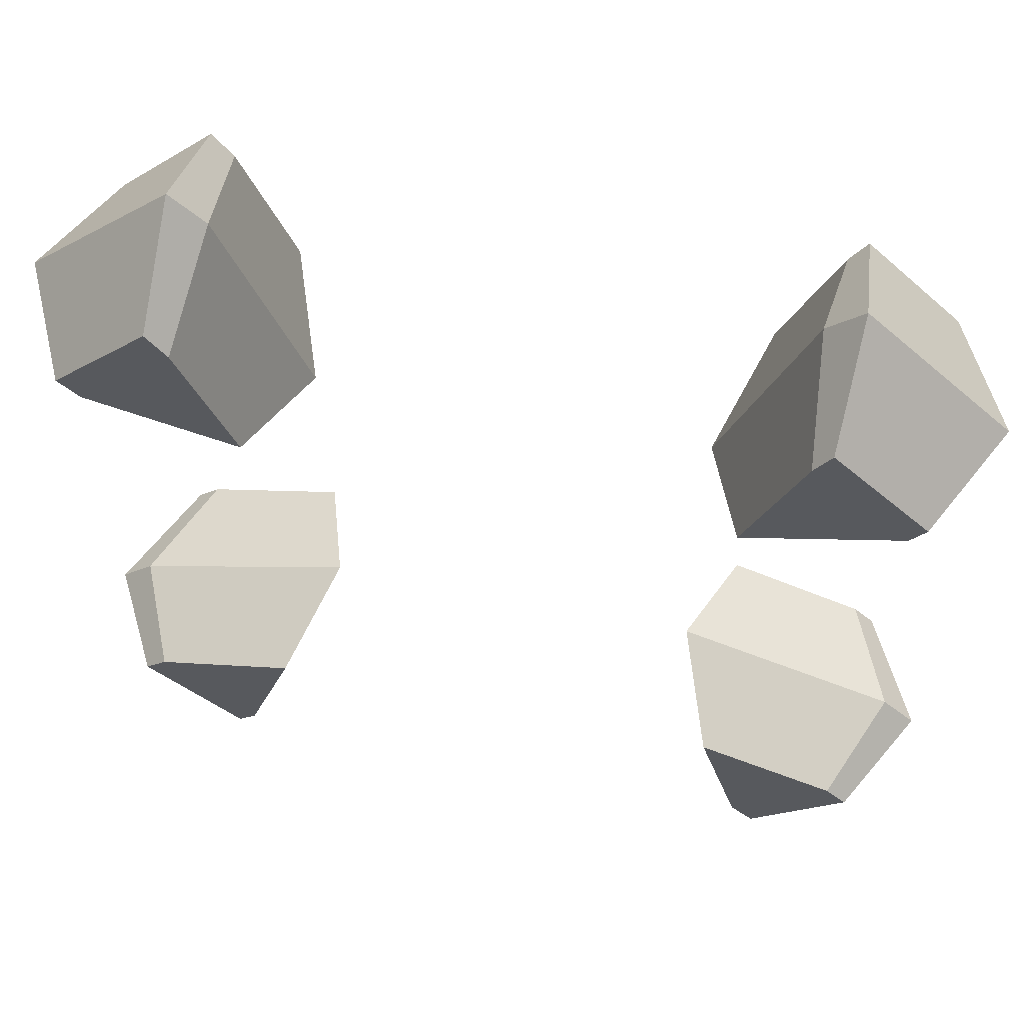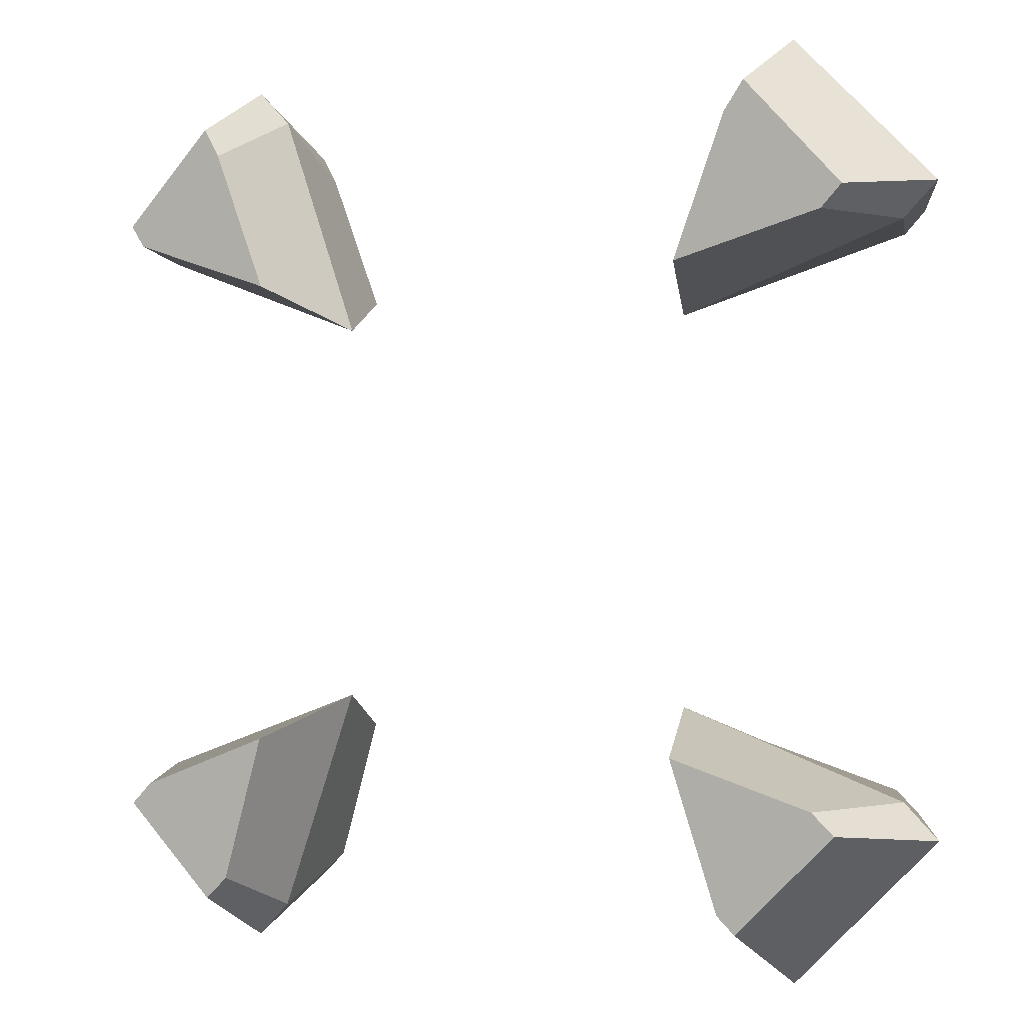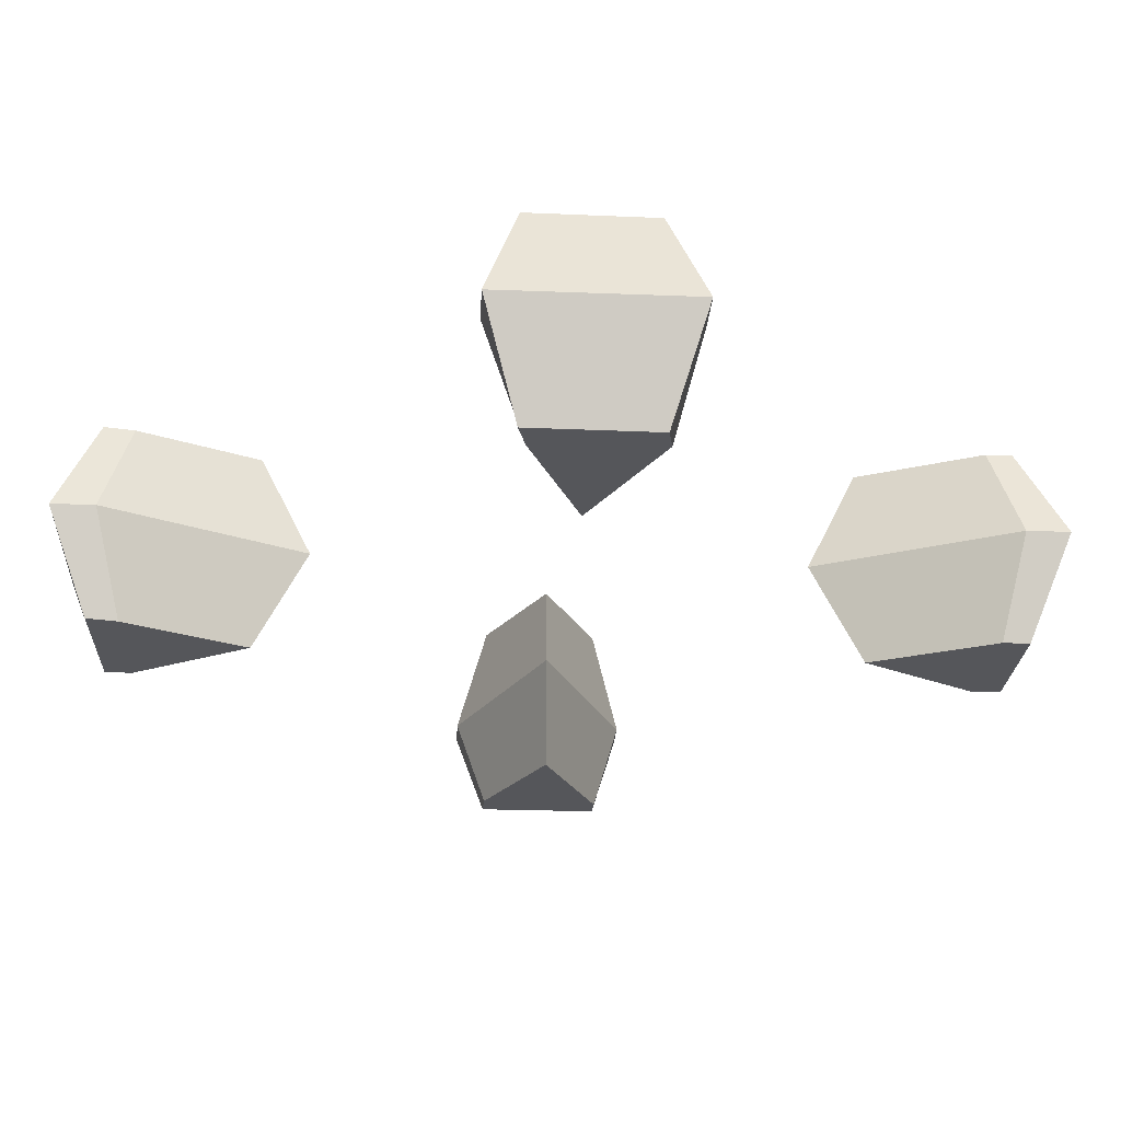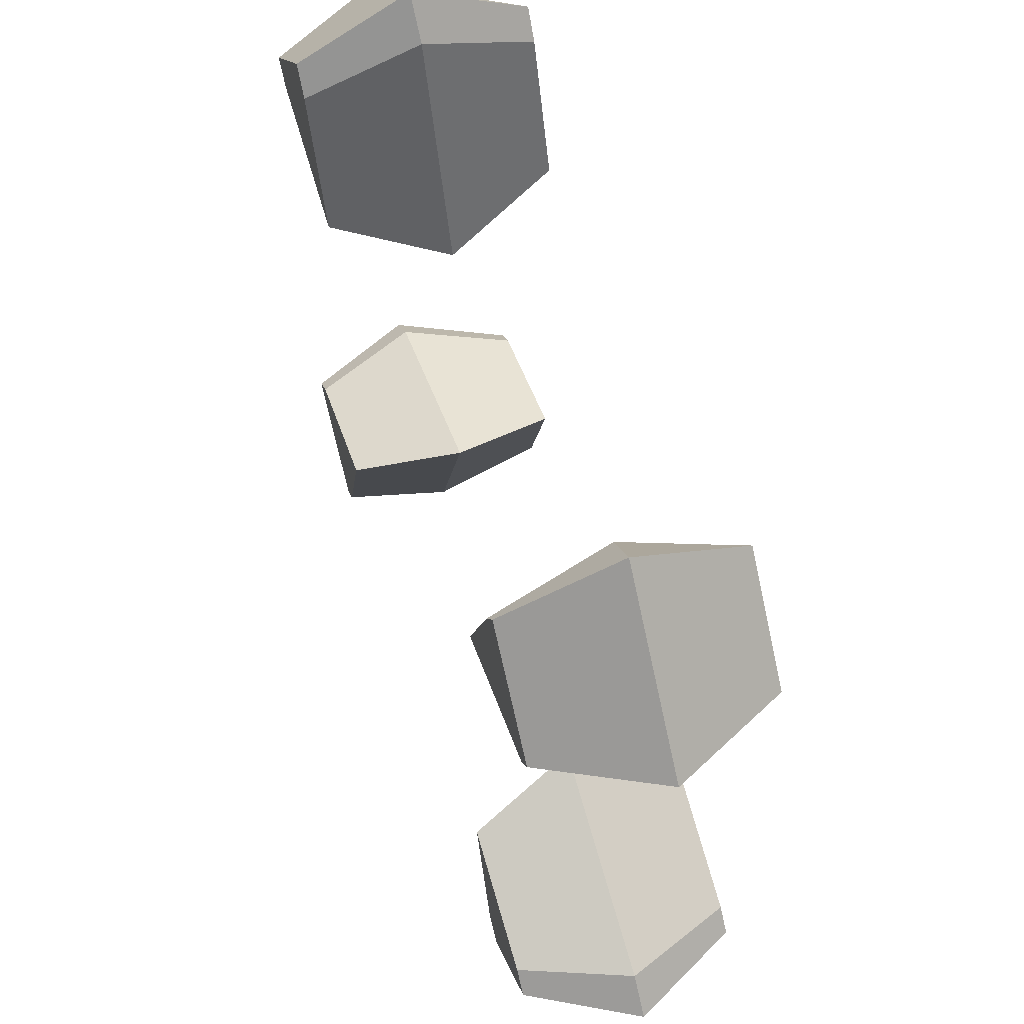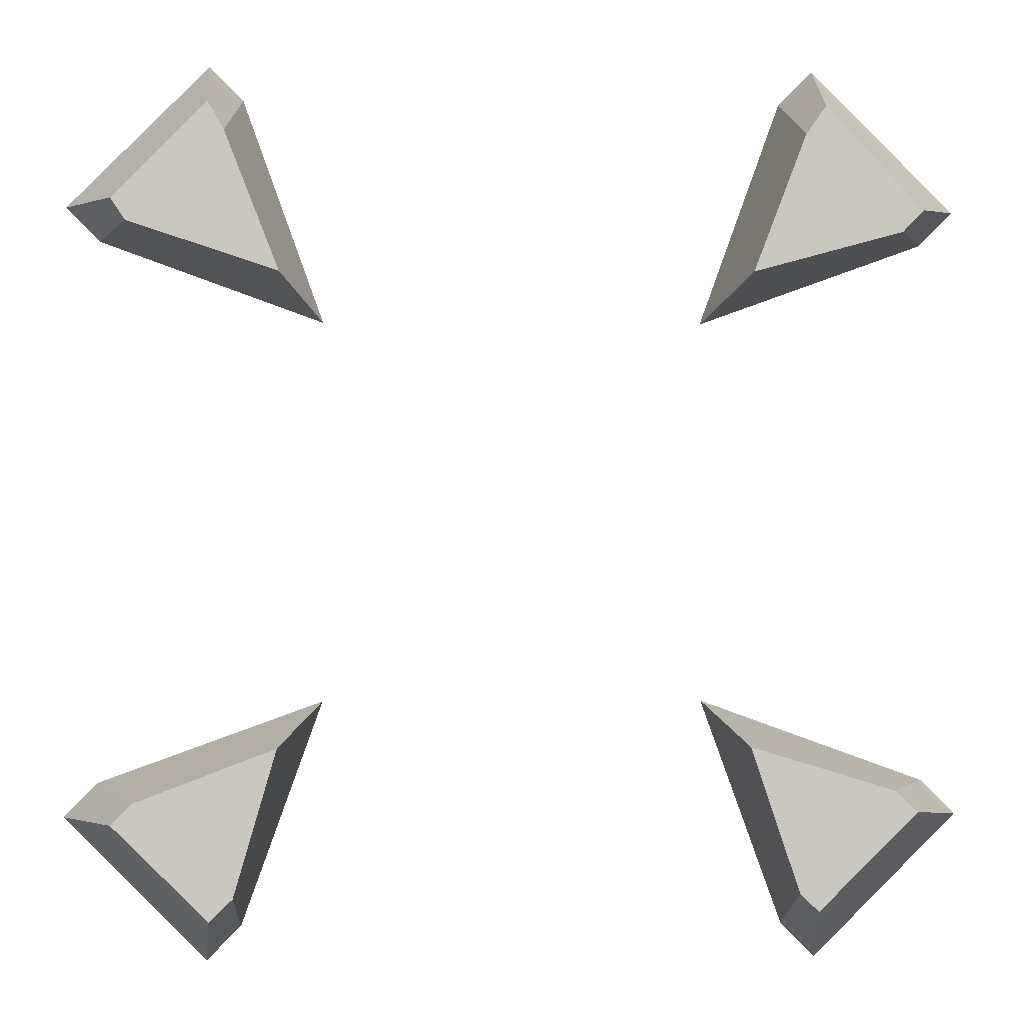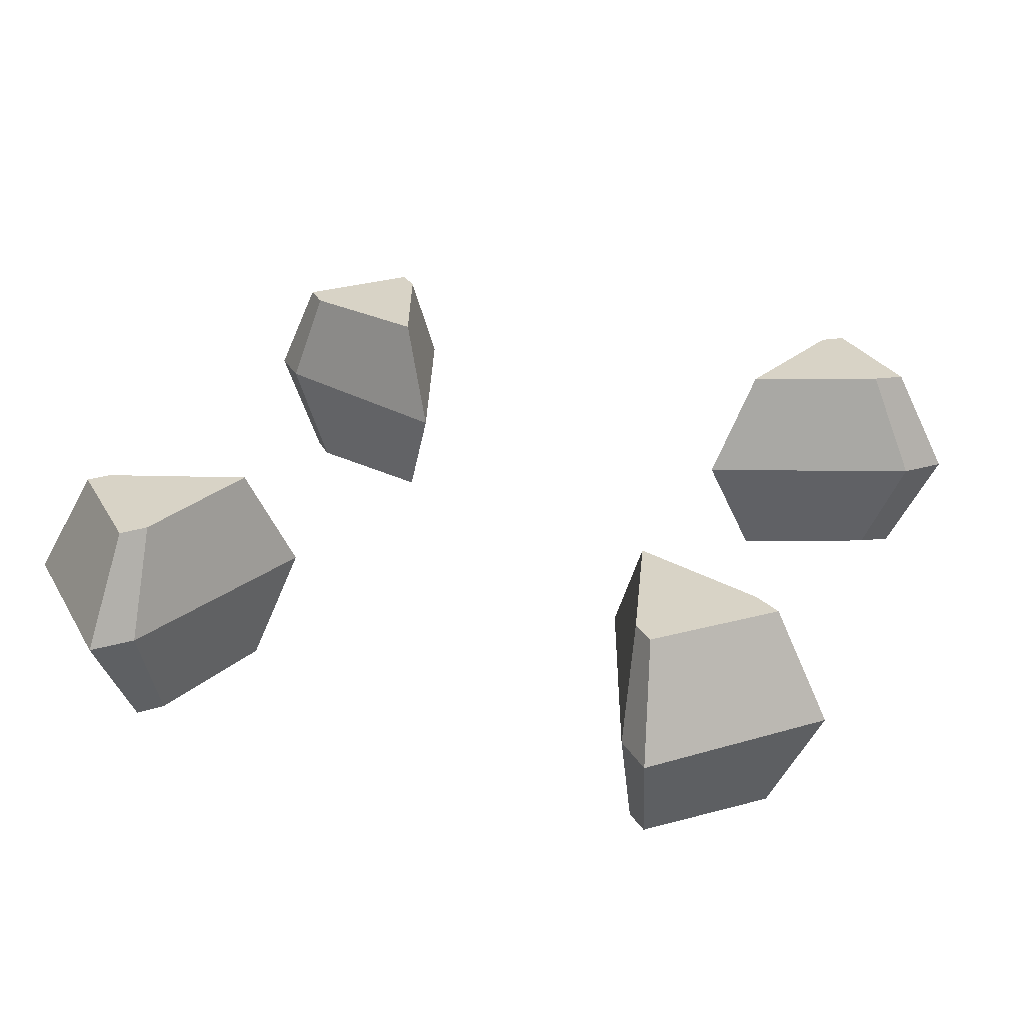
<metadata>
{"format":"obj","ext":"obj","renderer":"f3d","projection":"perspective","resolution":1024,"background":"white","views":[{"elev":60.5,"azim":-168.3,"up":"+Y"},{"elev":-0.5,"azim":28.6,"up":"+Y"},{"elev":-26.0,"azim":-138.5,"up":"+Z"},{"elev":60.9,"azim":-107.7,"up":"+Y"},{"elev":-1.4,"azim":-2.5,"up":"+Y"},{"elev":27.8,"azim":110.7,"up":"+Z"}]}
</metadata>
<code>
v 13.89 -10.47 4
v 10.44 -13.89 4
v -10.54 -14.13 4
v -13.91 -10.82 4
v -13.99 10.69 4
v -10.67 14.06 4
v 10.77 14.06 4
v 14.18 10.43 4
v 13.11 -9.731 4
v 8.091 -8.21 4
v 9.791 -13.29 4
v -9.728 -13.35 4
v -8.235 -8.214 4
v -13.16 -10.08 4
v -13.48 9.926 4
v -8.204 8.195 4
v -10.1 13.06 4
v 10.07 13.07 4
v 8.245 8.259 4
v 13.46 9.673 4
v 16.03 -10.91 -0
v 10.91 -16.03 0
v 14.82 -9.698 -0
v 6.808 -6.808 0
v 9.698 -14.82 0
v -10.91 -16.03 0
v -16.03 -10.91 0
v -9.698 -14.82 -0
v -6.808 -6.808 0
v -14.82 -9.698 0
v -16.03 10.91 -0
v -10.91 16.03 -0
v -14.82 9.698 -0
v -6.808 6.808 -0
v -9.698 14.82 -0
v 10.91 16.03 -0
v 16.03 10.91 -0
v 9.698 14.82 0
v 6.808 6.808 0
v 14.82 9.698 0
v 13.89 -10.47 -4
v 10.44 -13.89 -4
v -10.54 -14.13 -4
v -13.91 -10.82 -4
v -13.99 10.69 -4
v -10.67 14.06 -4
v 10.77 14.06 -4
v 14.18 10.43 -4
v 13.11 -9.731 -4
v 8.091 -8.21 -4
v 9.791 -13.29 -4
v -9.728 -13.35 -4
v -8.235 -8.214 -4
v -13.16 -10.08 -4
v -13.48 9.926 -4
v -8.204 8.195 -4
v -10.1 13.06 -4
v 10.07 13.07 -4
v 8.245 8.259 -4
v 13.46 9.673 -4
f 10 11 9
f 2 1 9 11
f 13 14 12
f 3 12 14 4
f 16 17 15
f 17 6 5 15
f 19 20 18
f 8 7 18 20
f 10 9 23 24
f 11 10 24 25
f 13 12 28 29
f 14 13 29 30
f 16 15 33 34
f 17 16 34 35
f 19 18 38 39
f 20 19 39 40
f 9 1 21 23
f 11 25 22 2
f 12 3 26 28
f 14 30 27 4
f 15 5 31 33
f 17 35 32 6
f 18 7 36 38
f 20 40 37 8
f 22 21 1 2
f 27 26 3 4
f 32 31 5 6
f 37 36 7 8
f 50 49 51
f 42 51 49 41
f 53 52 54
f 43 44 54 52
f 56 55 57
f 57 55 45 46
f 59 58 60
f 48 60 58 47
f 50 24 23 49
f 51 25 24 50
f 53 29 28 52
f 54 30 29 53
f 56 34 33 55
f 57 35 34 56
f 59 39 38 58
f 60 40 39 59
f 49 23 21 41
f 51 42 22 25
f 52 28 26 43
f 54 44 27 30
f 55 33 31 45
f 57 46 32 35
f 58 38 36 47
f 60 48 37 40
f 22 42 41 21
f 27 44 43 26
f 32 46 45 31
f 37 48 47 36

</code>
